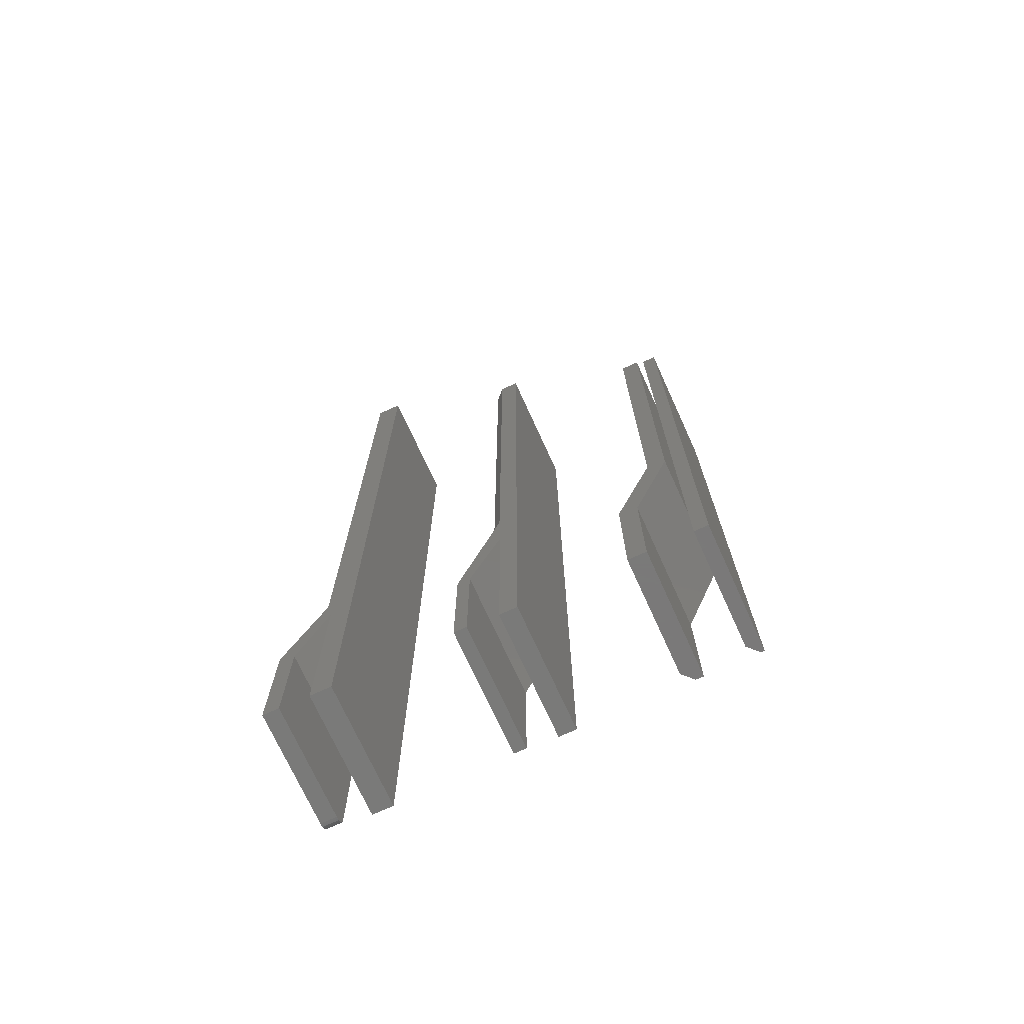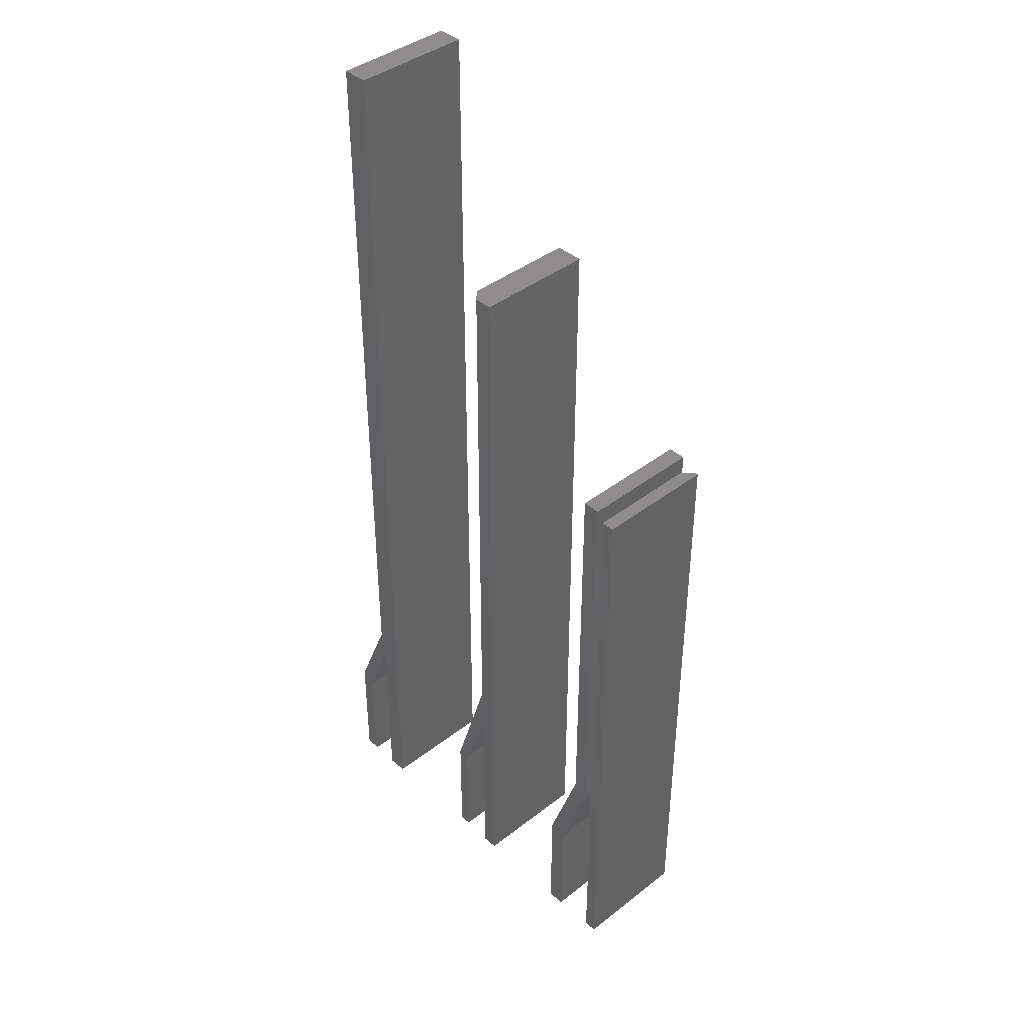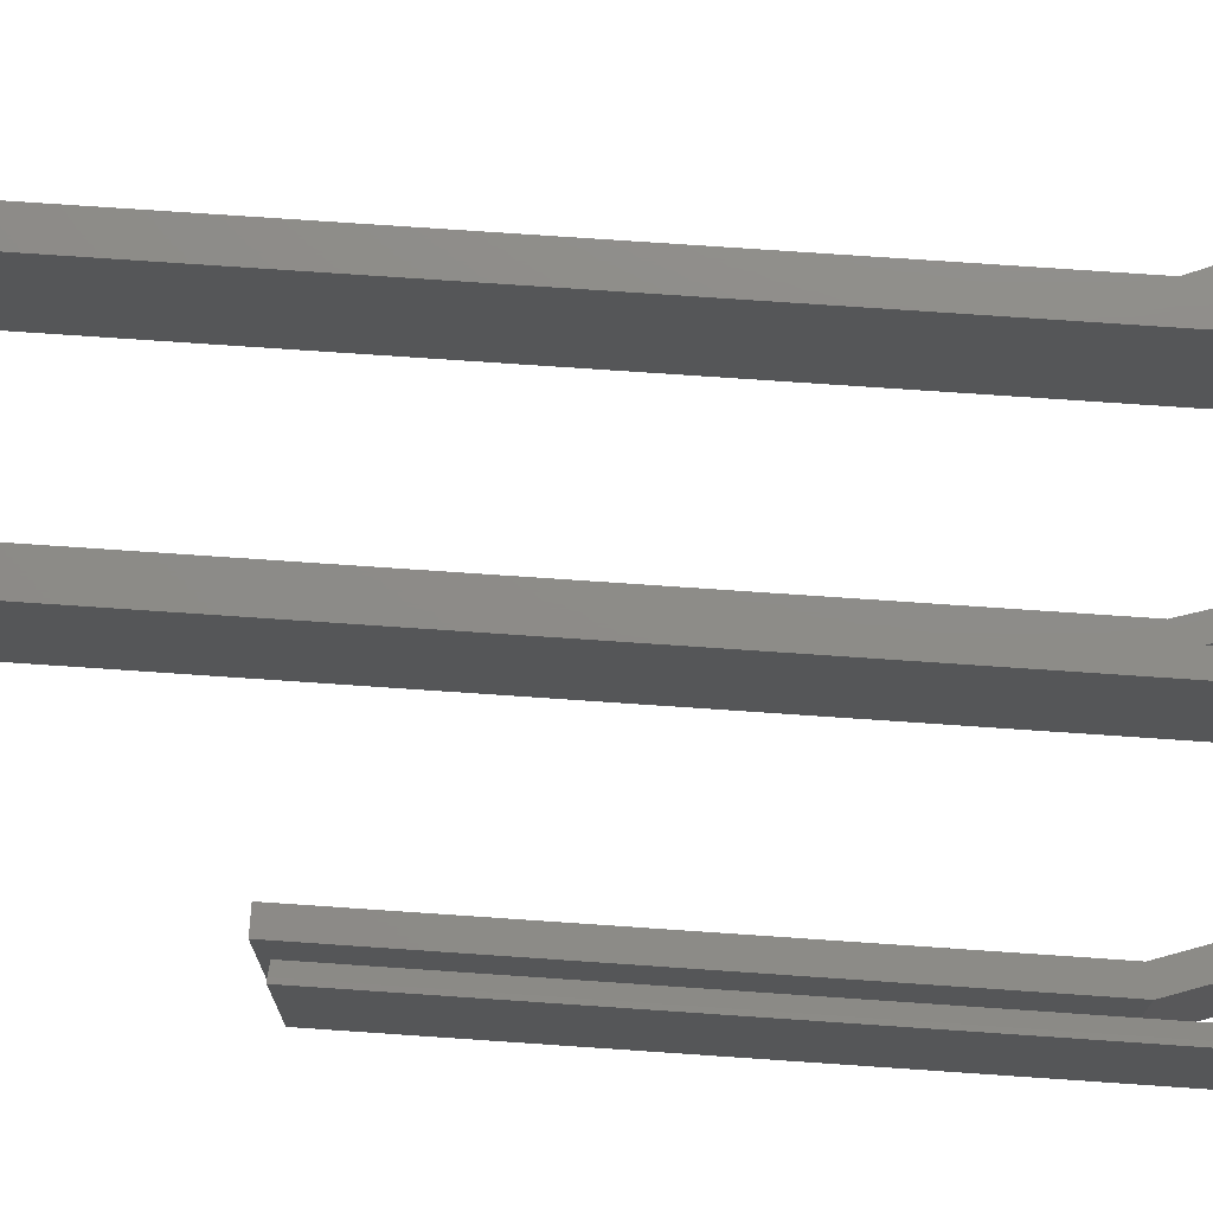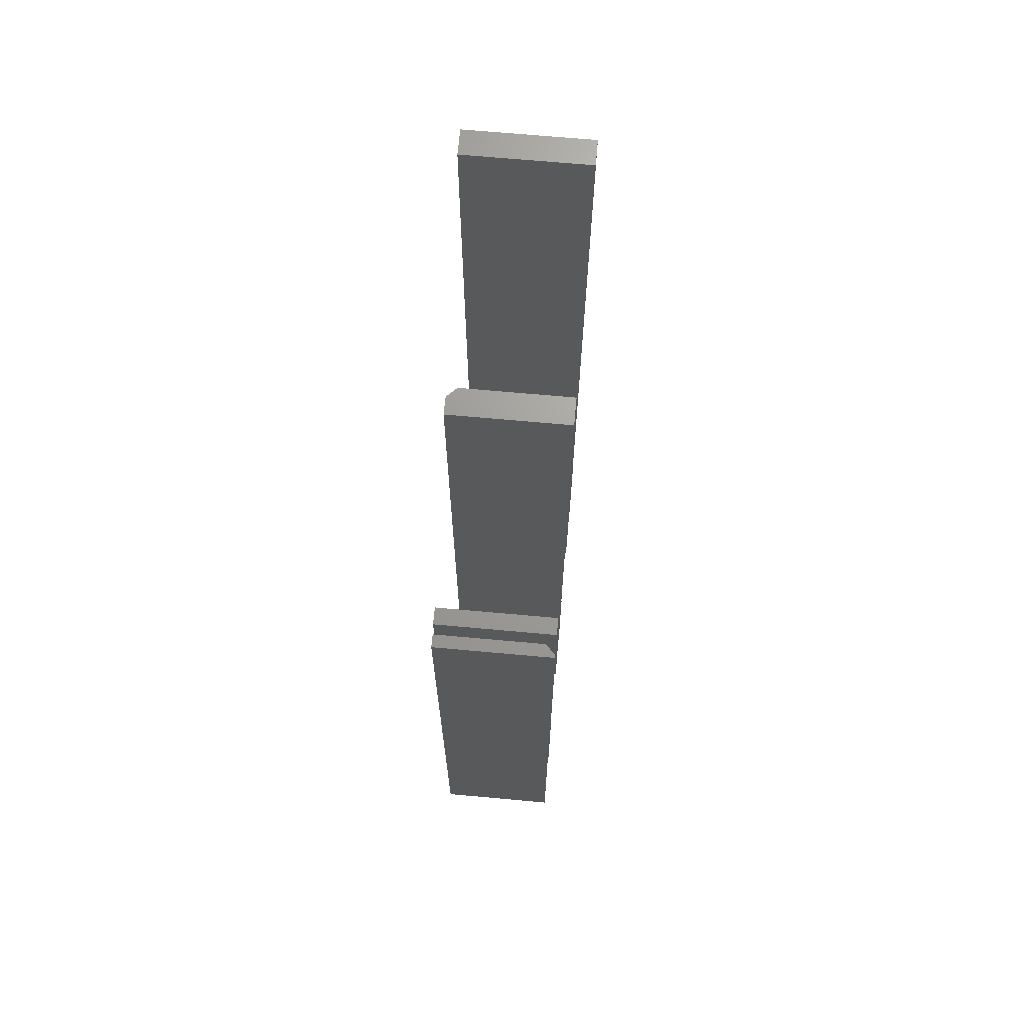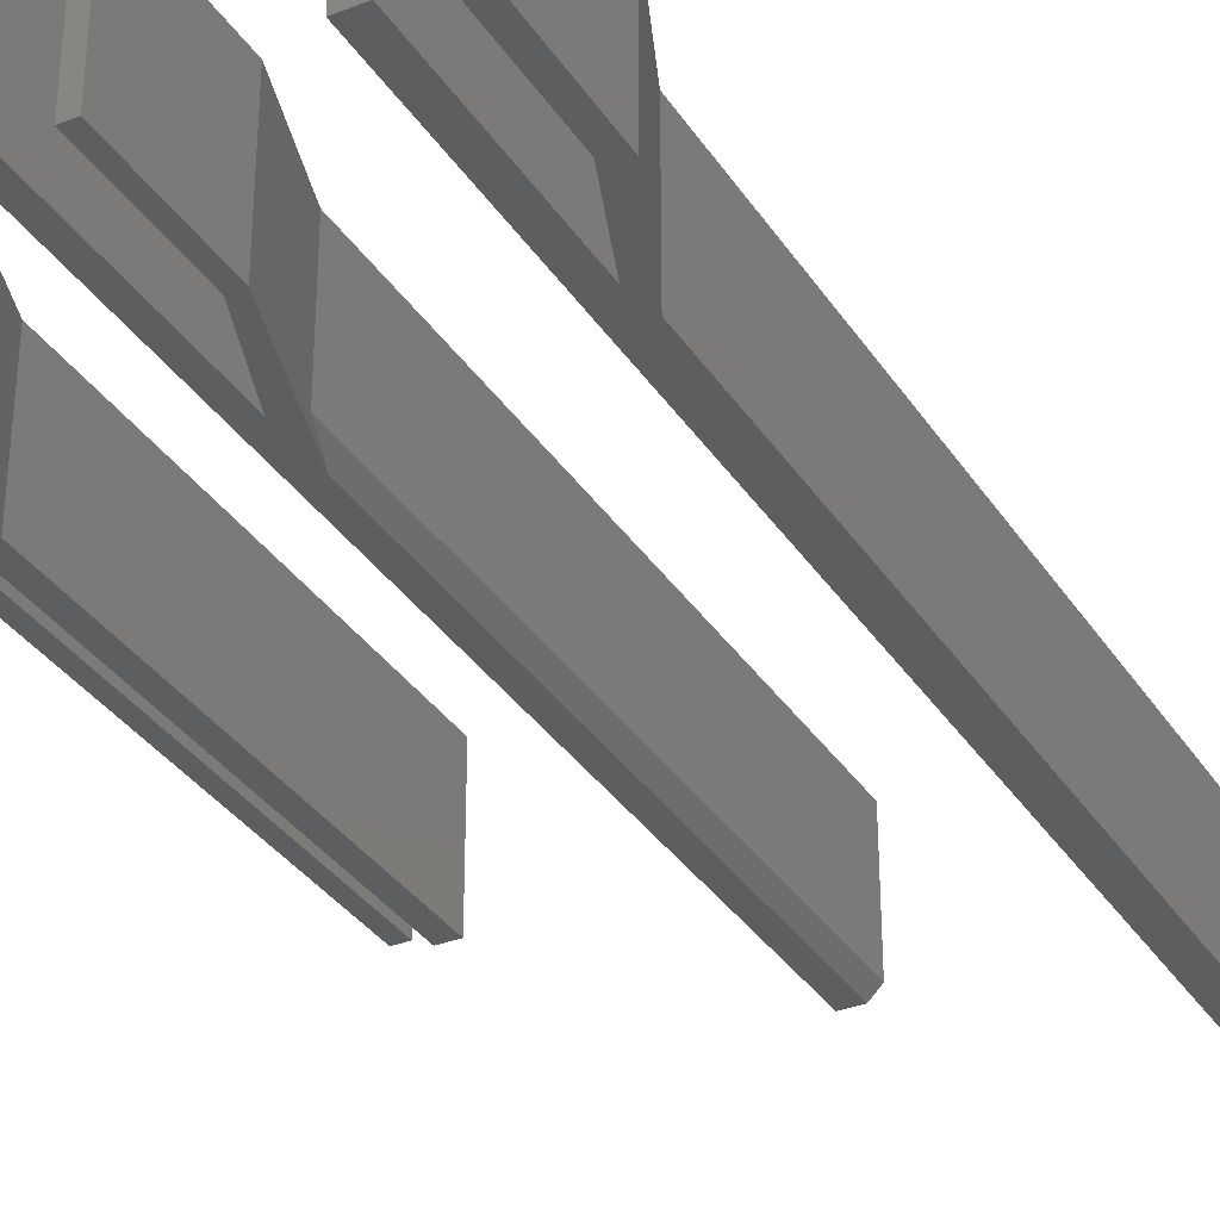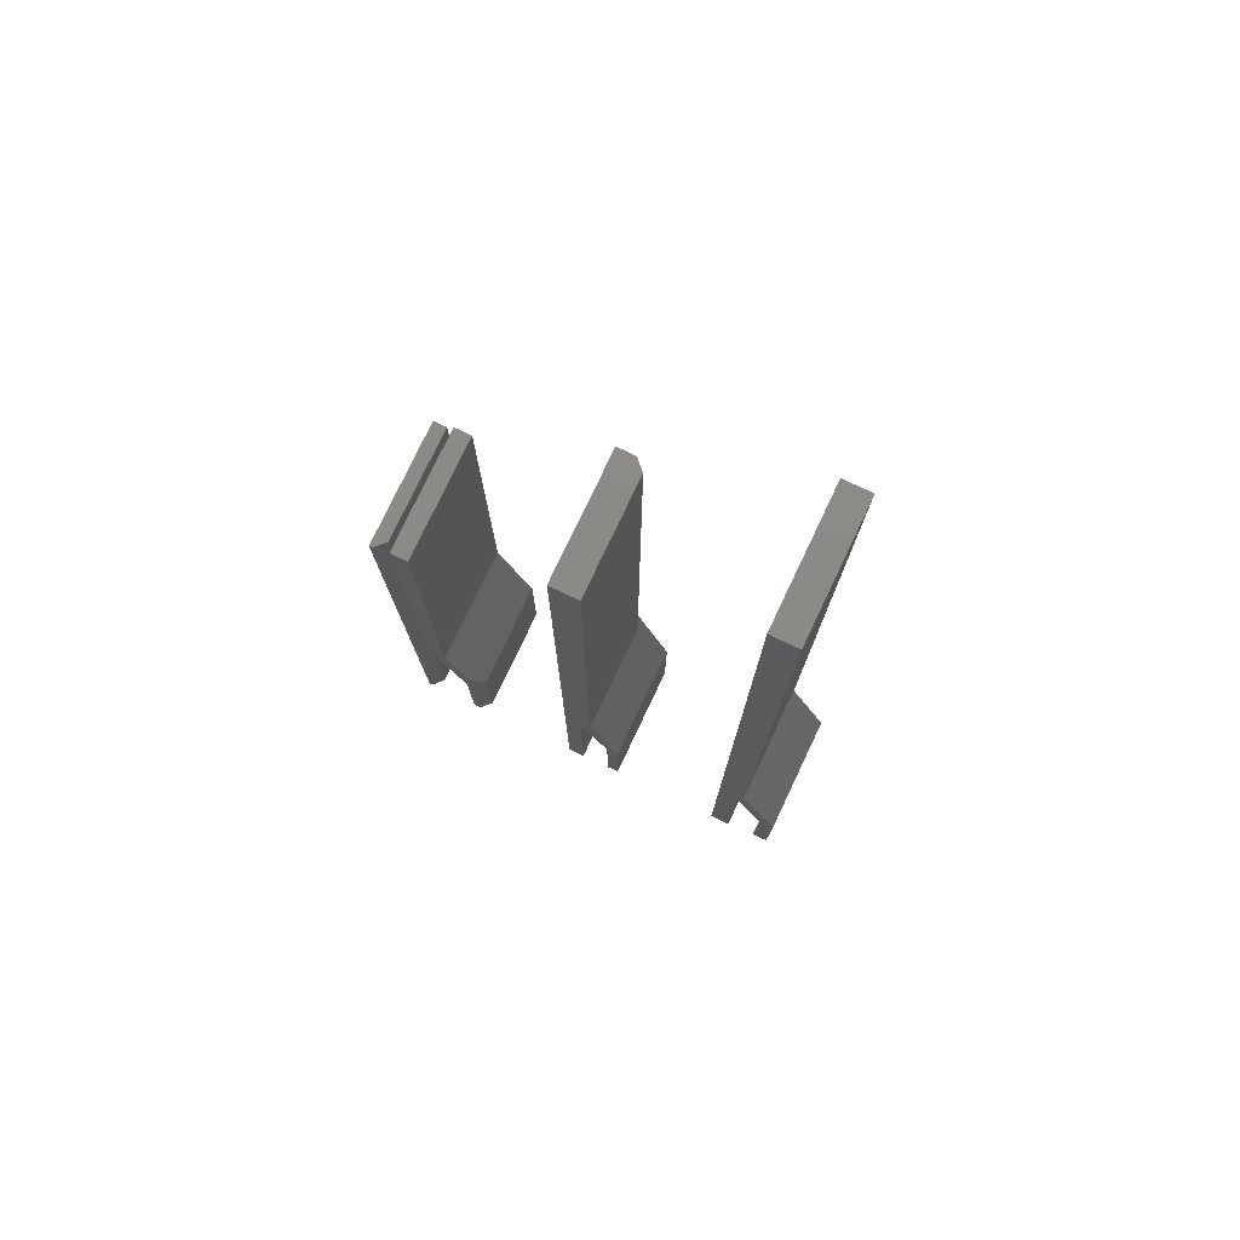
<metadata>
{"format":"stl","ext":"stl","renderer":"f3d","projection":"perspective","resolution":1024,"background":"white","views":[{"elev":-72.7,"azim":-155.5,"up":"+Y"},{"elev":40.8,"azim":-133.4,"up":"+Y"},{"elev":75.1,"azim":-86.1,"up":"+Z"},{"elev":68.4,"azim":-84.8,"up":"+Y"},{"elev":-33.6,"azim":28.2,"up":"+Z"},{"elev":77.8,"azim":25.4,"up":"+Y"}]}
</metadata>
<code>
# stl→obj: 86 verts, 156 faces
v 0.316 0.09885 -0.04688
v 0.316 0.09885 0.04688
v 0.316 0.009293 0.04688
v 0.316 0.007769 0.04672
v 0.316 0.006303 0.04628
v 0.316 0.004952 0.04556
v 0.316 0.003768 0.04459
v 0.316 0.002797 0.0434
v 0.316 0.002075 0.04205
v 0.316 0.00163 0.04059
v 0.316 0.00148 0.03906
v 0.316 0.00148 -0.04688
v 0.3039 0.00148 -0.04688
v 0.3039 0.00148 0.03906
v 0.3039 0.09276 -0.04688
v 0.3039 0.00163 0.04059
v 0.3039 0.002075 0.04205
v 0.3039 0.002797 0.0434
v 0.3039 0.003768 0.04459
v 0.3039 0.004952 0.04556
v 0.3039 0.006303 0.04628
v 0.3039 0.007769 0.04672
v 0.3039 0.009293 0.04688
v 0.3039 0.09276 0.04688
v 0.2856 0.1719 0.04688
v 0.2656 0.75 0.04688
v 0.2814 0.1511 0.04688
v 0.2856 0.75 0.04688
v 0.2656 0 0.04688
v 0.2814 0 0.04688
v 0.2656 0.75 -0.04688
v 0.2656 0 -0.04688
v 0.2856 0.75 -0.04688
v 0.2856 0.1719 -0.04688
v 0.2814 0.1511 -0.04688
v 0.2814 0 -0.04688
v 0.1781 0.003125 -0.04688
v 0.1781 0.09688 -0.04688
v 0.1781 0.003125 0.04688
v 0.1781 0.09688 0.04688
v 0.1547 0.1719 0.04688
v 0.1547 0.1719 -0.03906
v 0.1547 0.6172 0.04688
v 0.1547 0.6172 -0.03906
v 0.1458 0 -0.04688
v 0.1328 0 -0.04688
v 0.1458 0.1581 -0.04688
v 0.1688 0.09688 -0.04688
v 0.1469 0.1969 -0.04688
v 0.1688 0.003125 -0.04688
v 0.1328 0.6172 -0.04688
v 0.1469 0.6172 -0.04688
v 0.1328 0.6172 0.04688
v 0.1458 0.1581 0.04688
v 0.1688 0.09688 0.04688
v 0.1328 0 0.04688
v 0.1458 0 0.04688
v 0.1688 0.003125 0.04688
v 0.0426 -8.224e-05 0.04688
v 0.04827 0.1202 0.04688
v 0.0426 0.09433 0.04688
v 0.04827 -8.224e-05 0.04688
v 0.01562 0.1719 0.04688
v 0.02911 0.1752 0.04688
v 0.02911 0.4922 0.04688
v 0.01562 0.4922 0.04688
v 0.05609 0.0977 -0.04688
v 0.02911 0.1752 -0.04688
v 0.05609 0.0977 0.03906
v 0.05609 -8.224e-05 0.03906
v 0.05609 -8.224e-05 -0.04688
v 0.0426 -8.224e-05 -0.04688
v 0.01562 0.4922 -0.04688
v 0.02911 0.4922 -0.04688
v 0.01562 0.1719 -0.04688
v 0.0426 0.09433 -0.04688
v 0 0 0.04688
v 0.002385 0 0.04688
v 0 0.4844 0.04688
v 0.002385 0.4844 0.04688
v 0 0.4844 -0.04688
v 0.0102 0.4844 0.03906
v 0.0102 0.4844 -0.04688
v 0.0102 0 0.03906
v 0.0102 0 -0.04688
v 0 0 -0.04688
f 1 2 3
f 1 3 4
f 1 4 5
f 1 5 6
f 1 6 7
f 1 7 8
f 1 8 9
f 1 9 10
f 1 10 11
f 1 11 12
f 13 12 14
f 14 12 11
f 14 15 13
f 16 17 18
f 16 18 19
f 16 19 20
f 16 20 21
f 16 21 22
f 16 22 23
f 24 15 14
f 24 14 16
f 24 16 23
f 25 26 27
f 25 28 26
f 29 27 26
f 29 30 27
f 2 25 27
f 2 27 24
f 2 24 23
f 2 23 3
f 14 11 16
f 16 11 10
f 16 10 17
f 17 10 9
f 17 9 18
f 18 9 8
f 18 8 19
f 19 8 7
f 19 7 20
f 20 7 6
f 20 6 21
f 21 6 5
f 21 5 22
f 22 5 4
f 22 4 23
f 23 4 3
f 26 31 29
f 29 31 32
f 33 31 28
f 28 31 26
f 34 1 35
f 36 32 35
f 31 33 34
f 31 34 35
f 31 35 32
f 35 1 15
f 15 1 12
f 15 12 13
f 25 34 28
f 28 34 33
f 1 34 2
f 2 34 25
f 35 15 27
f 27 15 24
f 30 36 27
f 27 36 35
f 37 38 39
f 39 38 40
f 41 42 43
f 43 42 44
f 45 46 47
f 48 47 49
f 48 49 38
f 48 38 37
f 48 37 50
f 51 52 49
f 51 49 47
f 51 47 46
f 53 43 51
f 51 43 44
f 51 44 52
f 41 40 42
f 42 40 38
f 42 38 49
f 47 48 54
f 54 48 55
f 42 49 44
f 44 49 52
f 53 51 56
f 56 51 46
f 54 56 57
f 55 58 39
f 55 39 40
f 55 40 41
f 55 41 54
f 53 56 54
f 53 54 41
f 53 41 43
f 50 37 58
f 58 37 39
f 48 50 55
f 55 50 58
f 57 45 54
f 54 45 47
f 59 60 61
f 59 62 60
f 63 61 60
f 63 60 64
f 63 64 65
f 63 65 66
f 67 68 69
f 69 68 64
f 69 64 60
f 70 71 69
f 69 71 67
f 72 71 59
f 59 71 70
f 59 70 62
f 62 70 60
f 60 70 69
f 68 73 74
f 73 68 75
f 75 68 67
f 75 67 76
f 76 67 71
f 76 71 72
f 66 73 63
f 63 73 75
f 74 73 65
f 65 73 66
f 64 68 65
f 65 68 74
f 76 72 61
f 61 72 59
f 75 76 63
f 63 76 61
f 32 36 29
f 29 36 30
f 46 45 56
f 56 45 57
f 77 78 79
f 79 78 80
f 81 82 83
f 81 79 82
f 82 79 80
f 84 85 82
f 82 85 83
f 86 85 84
f 86 84 78
f 86 78 77
f 78 84 80
f 80 84 82
f 86 81 85
f 85 81 83
f 79 81 77
f 77 81 86

</code>
